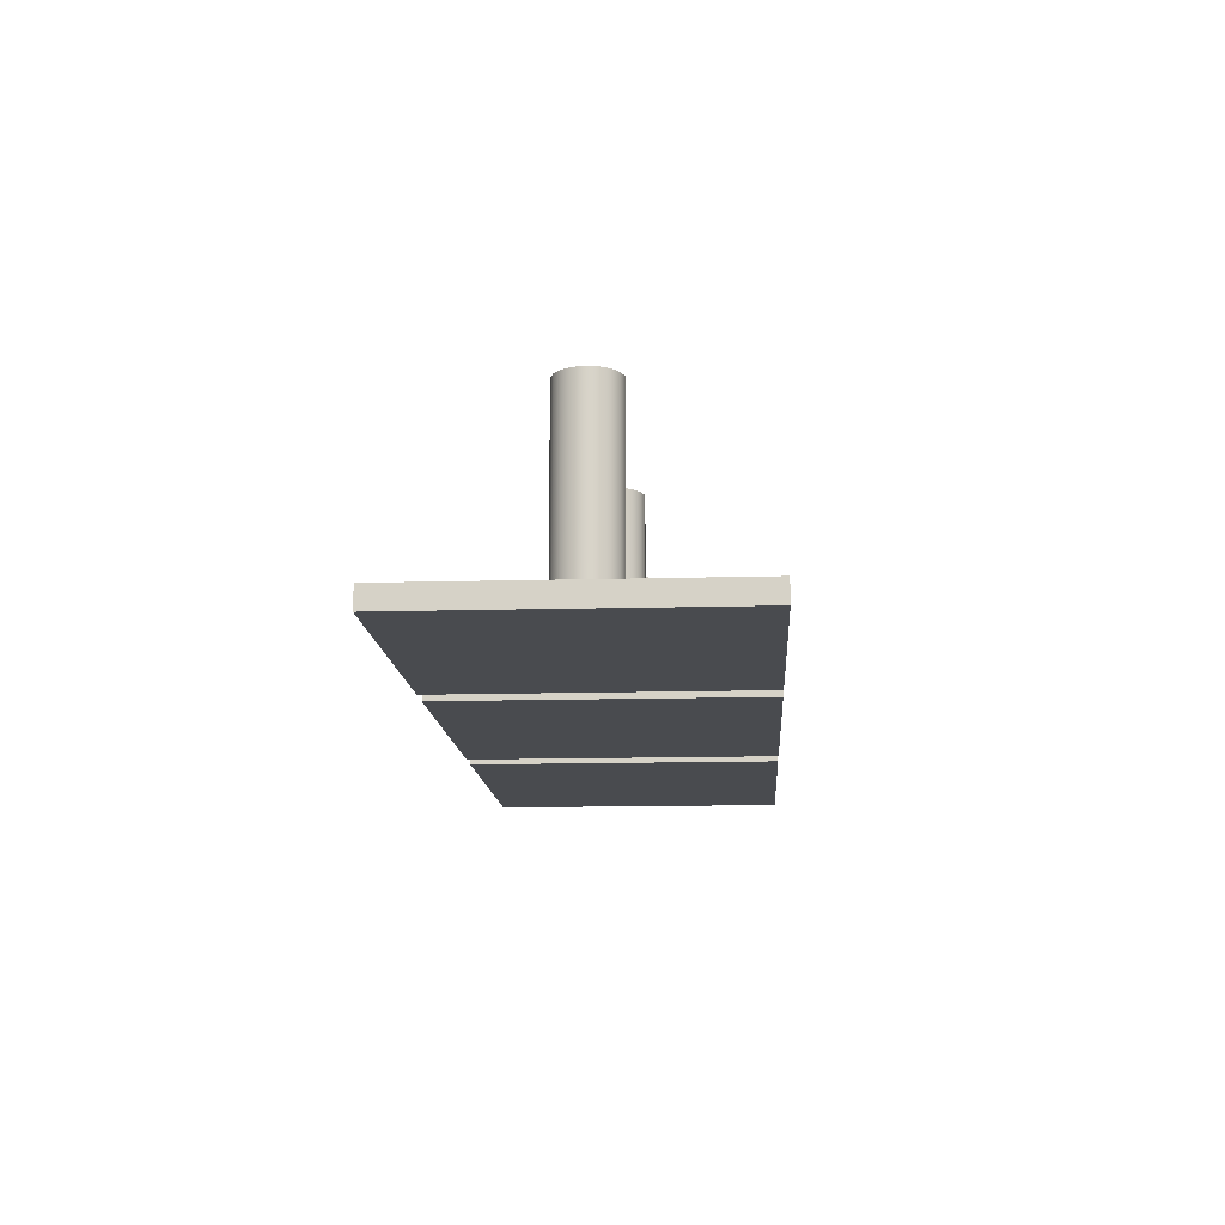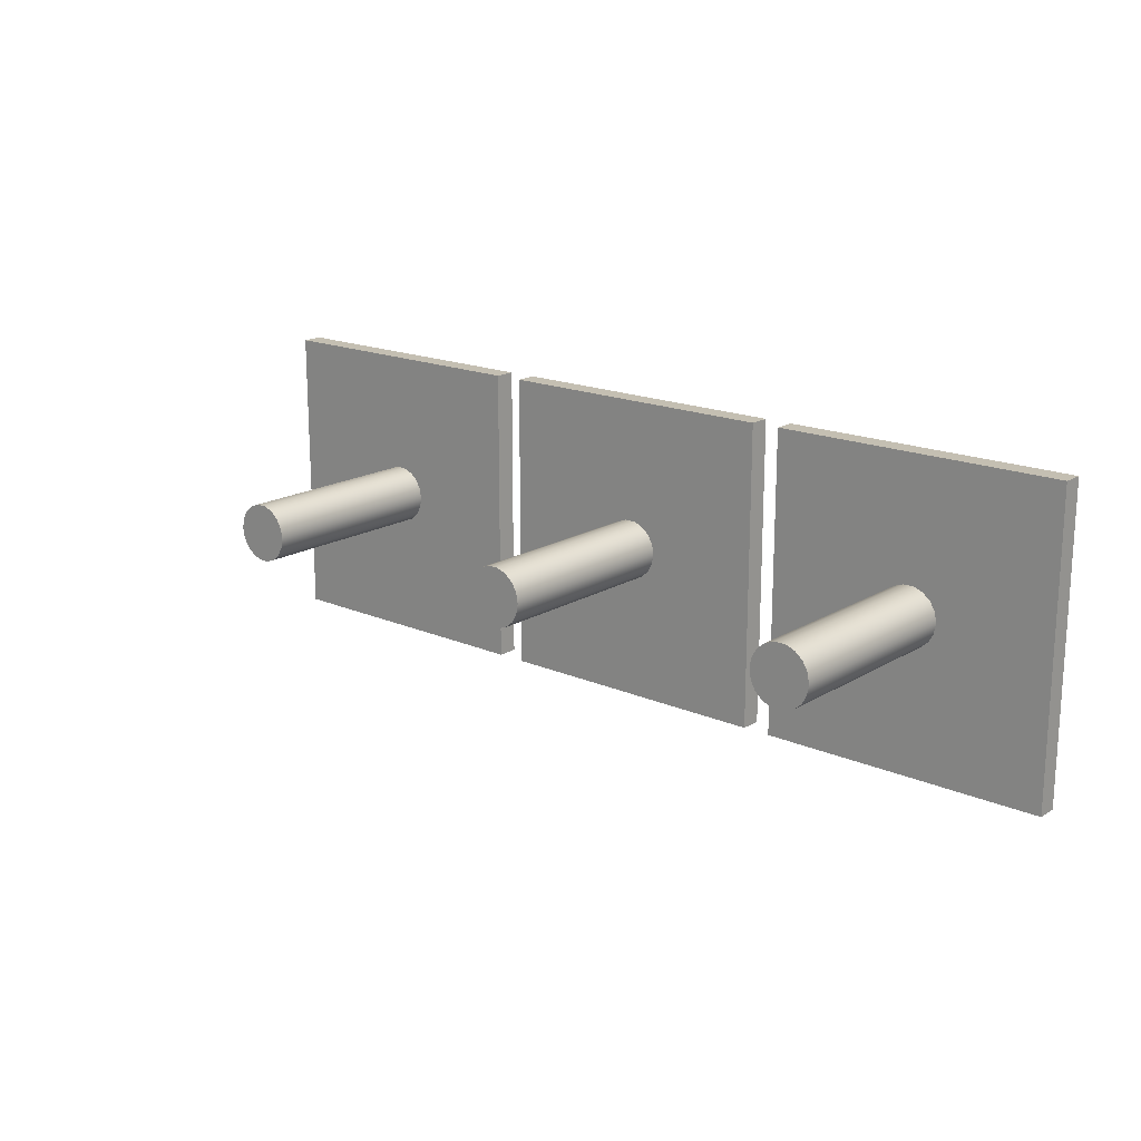
<metadata>
{"format":"obj","ext":"obj","renderer":"f3d","projection":"perspective","resolution":1024,"background":"white","views":[{"elev":-13.7,"azim":-86.4,"up":"+Y"},{"elev":17.6,"azim":-139.5,"up":"+Z"}]}
</metadata>
<code>
v  0.0209 0 7.395
v  0.0209 0 3.338
v  3.901 0 3.338
v  3.901 0 7.395
v  7.781 0 3.338
v  7.781 0 7.395
v  0.0209 0 -0.7178
v  3.901 0 -0.7178
v  7.781 0 -0.7178
v  0.0209 0.5599 7.395
v  3.901 0.5599 7.395
v  3.901 0.5599 3.338
v  0.0209 0.5599 3.338
v  7.781 0.5599 7.395
v  7.781 0.5599 3.338
v  3.901 0.5599 -0.7178
v  0.0209 0.5599 -0.7178
v  7.781 0.5599 -0.7178
o Box001
g Box001
f 1 2 3
f 3 4 1
f 4 3 5
f 5 6 4
f 2 7 8
f 8 3 2
f 3 8 9
f 9 5 3
f 10 11 12
f 12 13 10
f 11 14 15
f 15 12 11
f 13 12 16
f 16 17 13
f 12 15 18
f 18 16 12
f 1 4 11
f 11 10 1
f 4 6 14
f 14 11 4
f 6 5 15
f 15 14 6
f 5 9 18
f 18 15 5
f 9 8 16
f 16 18 9
f 8 7 17
f 17 16 8
f 7 2 13
f 13 17 7
f 2 1 10
f 10 13 2
v  3.886 0.5599 3.365
v  4.634 0.5599 3.092
v  4.682 0.5599 3.365
v  4.496 0.5599 2.853
v  4.284 0.5599 2.675
v  4.024 0.5599 2.58
v  3.748 0.5599 2.58
v  3.488 0.5599 2.675
v  3.276 0.5599 2.853
v  3.138 0.5599 3.092
v  3.09 0.5599 3.365
v  3.138 0.5599 3.637
v  3.276 0.5599 3.876
v  3.488 0.5599 4.054
v  3.748 0.5599 4.149
v  4.024 0.5599 4.149
v  4.284 0.5599 4.054
v  4.496 0.5599 3.876
v  4.634 0.5599 3.637
v  4.634 1.626 3.092
v  4.682 1.626 3.365
v  4.496 1.626 2.853
v  4.284 1.626 2.675
v  4.024 1.626 2.58
v  3.748 1.626 2.58
v  3.488 1.626 2.675
v  3.276 1.626 2.853
v  3.138 1.626 3.092
v  3.09 1.626 3.365
v  3.138 1.626 3.637
v  3.276 1.626 3.876
v  3.488 1.626 4.054
v  3.748 1.626 4.149
v  4.024 1.626 4.149
v  4.284 1.626 4.054
v  4.496 1.626 3.876
v  4.634 1.626 3.637
v  4.634 2.692 3.092
v  4.682 2.692 3.365
v  4.496 2.692 2.853
v  4.284 2.692 2.675
v  4.024 2.692 2.58
v  3.748 2.692 2.58
v  3.488 2.692 2.675
v  3.276 2.692 2.853
v  3.138 2.692 3.092
v  3.09 2.692 3.365
v  3.138 2.692 3.637
v  3.276 2.692 3.876
v  3.488 2.692 4.054
v  3.748 2.692 4.149
v  4.024 2.692 4.149
v  4.284 2.692 4.054
v  4.496 2.692 3.876
v  4.634 2.692 3.637
v  4.634 3.758 3.092
v  4.682 3.758 3.365
v  4.496 3.758 2.853
v  4.284 3.758 2.675
v  4.024 3.758 2.58
v  3.748 3.758 2.58
v  3.488 3.758 2.675
v  3.276 3.758 2.853
v  3.138 3.758 3.092
v  3.09 3.758 3.365
v  3.138 3.758 3.637
v  3.276 3.758 3.876
v  3.488 3.758 4.054
v  3.748 3.758 4.149
v  4.024 3.758 4.149
v  4.284 3.758 4.054
v  4.496 3.758 3.876
v  4.634 3.758 3.637
v  4.634 4.824 3.092
v  4.682 4.824 3.365
v  4.496 4.824 2.853
v  4.284 4.824 2.675
v  4.024 4.824 2.58
v  3.748 4.824 2.58
v  3.488 4.824 2.675
v  3.276 4.824 2.853
v  3.138 4.824 3.092
v  3.09 4.824 3.365
v  3.138 4.824 3.637
v  3.276 4.824 3.876
v  3.488 4.824 4.054
v  3.748 4.824 4.149
v  4.024 4.824 4.149
v  4.284 4.824 4.054
v  4.496 4.824 3.876
v  4.634 4.824 3.637
v  4.634 5.891 3.092
v  4.682 5.891 3.365
v  4.496 5.891 2.853
v  4.284 5.891 2.675
v  4.024 5.891 2.58
v  3.748 5.891 2.58
v  3.488 5.891 2.675
v  3.276 5.891 2.853
v  3.138 5.891 3.092
v  3.09 5.891 3.365
v  3.138 5.891 3.637
v  3.276 5.891 3.876
v  3.488 5.891 4.054
v  3.748 5.891 4.149
v  4.024 5.891 4.149
v  4.284 5.891 4.054
v  4.496 5.891 3.876
v  4.634 5.891 3.637
v  3.886 5.891 3.365
o Cylinder001
g Cylinder001
f 19 20 21
f 19 22 20
f 19 23 22
f 19 24 23
f 19 25 24
f 19 26 25
f 19 27 26
f 19 28 27
f 19 29 28
f 19 30 29
f 19 31 30
f 19 32 31
f 19 33 32
f 19 34 33
f 19 35 34
f 19 36 35
f 19 37 36
f 19 21 37
f 21 38 39
f 21 20 38
f 20 40 38
f 20 22 40
f 22 41 40
f 22 23 41
f 23 42 41
f 23 24 42
f 24 43 42
f 24 25 43
f 25 44 43
f 25 26 44
f 26 45 44
f 26 27 45
f 27 46 45
f 27 28 46
f 28 47 46
f 28 29 47
f 29 48 47
f 29 30 48
f 30 49 48
f 30 31 49
f 31 50 49
f 31 32 50
f 32 51 50
f 32 33 51
f 33 52 51
f 33 34 52
f 34 53 52
f 34 35 53
f 35 54 53
f 35 36 54
f 36 55 54
f 36 37 55
f 37 39 55
f 37 21 39
f 39 56 57
f 39 38 56
f 38 58 56
f 38 40 58
f 40 59 58
f 40 41 59
f 41 60 59
f 41 42 60
f 42 61 60
f 42 43 61
f 43 62 61
f 43 44 62
f 44 63 62
f 44 45 63
f 45 64 63
f 45 46 64
f 46 65 64
f 46 47 65
f 47 66 65
f 47 48 66
f 48 67 66
f 48 49 67
f 49 68 67
f 49 50 68
f 50 69 68
f 50 51 69
f 51 70 69
f 51 52 70
f 52 71 70
f 52 53 71
f 53 72 71
f 53 54 72
f 54 73 72
f 54 55 73
f 55 57 73
f 55 39 57
f 57 74 75
f 57 56 74
f 56 76 74
f 56 58 76
f 58 77 76
f 58 59 77
f 59 78 77
f 59 60 78
f 60 79 78
f 60 61 79
f 61 80 79
f 61 62 80
f 62 81 80
f 62 63 81
f 63 82 81
f 63 64 82
f 64 83 82
f 64 65 83
f 65 84 83
f 65 66 84
f 66 85 84
f 66 67 85
f 67 86 85
f 67 68 86
f 68 87 86
f 68 69 87
f 69 88 87
f 69 70 88
f 70 89 88
f 70 71 89
f 71 90 89
f 71 72 90
f 72 91 90
f 72 73 91
f 73 75 91
f 73 57 75
f 75 92 93
f 75 74 92
f 74 94 92
f 74 76 94
f 76 95 94
f 76 77 95
f 77 96 95
f 77 78 96
f 78 97 96
f 78 79 97
f 79 98 97
f 79 80 98
f 80 99 98
f 80 81 99
f 81 100 99
f 81 82 100
f 82 101 100
f 82 83 101
f 83 102 101
f 83 84 102
f 84 103 102
f 84 85 103
f 85 104 103
f 85 86 104
f 86 105 104
f 86 87 105
f 87 106 105
f 87 88 106
f 88 107 106
f 88 89 107
f 89 108 107
f 89 90 108
f 90 109 108
f 90 91 109
f 91 93 109
f 91 75 93
f 93 110 111
f 93 92 110
f 92 112 110
f 92 94 112
f 94 113 112
f 94 95 113
f 95 114 113
f 95 96 114
f 96 115 114
f 96 97 115
f 97 116 115
f 97 98 116
f 98 117 116
f 98 99 117
f 99 118 117
f 99 100 118
f 100 119 118
f 100 101 119
f 101 120 119
f 101 102 120
f 102 121 120
f 102 103 121
f 103 122 121
f 103 104 122
f 104 123 122
f 104 105 123
f 105 124 123
f 105 106 124
f 106 125 124
f 106 107 125
f 107 126 125
f 107 108 126
f 108 127 126
f 108 109 127
f 109 111 127
f 109 93 111
f 128 111 110
f 128 110 112
f 128 112 113
f 128 113 114
f 128 114 115
f 128 115 116
f 128 116 117
f 128 117 118
f 128 118 119
f 128 119 120
f 128 120 121
f 128 121 122
f 128 122 123
f 128 123 124
f 128 124 125
f 128 125 126
f 128 126 127
f 128 127 111
v  8.531 0 7.395
v  8.531 0 3.338
v  12.41 0 3.338
v  12.41 0 7.395
v  16.29 0 3.338
v  16.29 0 7.395
v  8.531 0 -0.7178
v  12.41 0 -0.7178
v  16.29 0 -0.7178
v  8.531 0.5599 7.395
v  12.41 0.5599 7.395
v  12.41 0.5599 3.338
v  8.531 0.5599 3.338
v  16.29 0.5599 7.395
v  16.29 0.5599 3.338
v  12.41 0.5599 -0.7178
v  8.531 0.5599 -0.7178
v  16.29 0.5599 -0.7178
o Box002
g Box002
f 129 130 131
f 131 132 129
f 132 131 133
f 133 134 132
f 130 135 136
f 136 131 130
f 131 136 137
f 137 133 131
f 138 139 140
f 140 141 138
f 139 142 143
f 143 140 139
f 141 140 144
f 144 145 141
f 140 143 146
f 146 144 140
f 129 132 139
f 139 138 129
f 132 134 142
f 142 139 132
f 134 133 143
f 143 142 134
f 133 137 146
f 146 143 133
f 137 136 144
f 144 146 137
f 136 135 145
f 145 144 136
f 135 130 141
f 141 145 135
f 130 129 138
f 138 141 130
v  12.4 0.5599 3.365
v  13.14 0.5599 3.092
v  13.19 0.5599 3.365
v  13.01 0.5599 2.853
v  12.79 0.5599 2.675
v  12.53 0.5599 2.58
v  12.26 0.5599 2.58
v  12 0.5599 2.675
v  11.79 0.5599 2.853
v  11.65 0.5599 3.092
v  11.6 0.5599 3.365
v  11.65 0.5599 3.637
v  11.79 0.5599 3.876
v  12 0.5599 4.054
v  12.26 0.5599 4.149
v  12.53 0.5599 4.149
v  12.79 0.5599 4.054
v  13.01 0.5599 3.876
v  13.14 0.5599 3.637
v  13.14 1.626 3.092
v  13.19 1.626 3.365
v  13.01 1.626 2.853
v  12.79 1.626 2.675
v  12.53 1.626 2.58
v  12.26 1.626 2.58
v  12 1.626 2.675
v  11.79 1.626 2.853
v  11.65 1.626 3.092
v  11.6 1.626 3.365
v  11.65 1.626 3.637
v  11.79 1.626 3.876
v  12 1.626 4.054
v  12.26 1.626 4.149
v  12.53 1.626 4.149
v  12.79 1.626 4.054
v  13.01 1.626 3.876
v  13.14 1.626 3.637
v  13.14 2.692 3.092
v  13.19 2.692 3.365
v  13.01 2.692 2.853
v  12.79 2.692 2.675
v  12.53 2.692 2.58
v  12.26 2.692 2.58
v  12 2.692 2.675
v  11.79 2.692 2.853
v  11.65 2.692 3.092
v  11.6 2.692 3.365
v  11.65 2.692 3.637
v  11.79 2.692 3.876
v  12 2.692 4.054
v  12.26 2.692 4.149
v  12.53 2.692 4.149
v  12.79 2.692 4.054
v  13.01 2.692 3.876
v  13.14 2.692 3.637
v  13.14 3.758 3.092
v  13.19 3.758 3.365
v  13.01 3.758 2.853
v  12.79 3.758 2.675
v  12.53 3.758 2.58
v  12.26 3.758 2.58
v  12 3.758 2.675
v  11.79 3.758 2.853
v  11.65 3.758 3.092
v  11.6 3.758 3.365
v  11.65 3.758 3.637
v  11.79 3.758 3.876
v  12 3.758 4.054
v  12.26 3.758 4.149
v  12.53 3.758 4.149
v  12.79 3.758 4.054
v  13.01 3.758 3.876
v  13.14 3.758 3.637
v  13.14 4.824 3.092
v  13.19 4.824 3.365
v  13.01 4.824 2.853
v  12.79 4.824 2.675
v  12.53 4.824 2.58
v  12.26 4.824 2.58
v  12 4.824 2.675
v  11.79 4.824 2.853
v  11.65 4.824 3.092
v  11.6 4.824 3.365
v  11.65 4.824 3.637
v  11.79 4.824 3.876
v  12 4.824 4.054
v  12.26 4.824 4.149
v  12.53 4.824 4.149
v  12.79 4.824 4.054
v  13.01 4.824 3.876
v  13.14 4.824 3.637
v  13.14 5.891 3.092
v  13.19 5.891 3.365
v  13.01 5.891 2.853
v  12.79 5.891 2.675
v  12.53 5.891 2.58
v  12.26 5.891 2.58
v  12 5.891 2.675
v  11.79 5.891 2.853
v  11.65 5.891 3.092
v  11.6 5.891 3.365
v  11.65 5.891 3.637
v  11.79 5.891 3.876
v  12 5.891 4.054
v  12.26 5.891 4.149
v  12.53 5.891 4.149
v  12.79 5.891 4.054
v  13.01 5.891 3.876
v  13.14 5.891 3.637
v  12.4 5.891 3.365
o Cylinder002
g Cylinder002
f 147 148 149
f 147 150 148
f 147 151 150
f 147 152 151
f 147 153 152
f 147 154 153
f 147 155 154
f 147 156 155
f 147 157 156
f 147 158 157
f 147 159 158
f 147 160 159
f 147 161 160
f 147 162 161
f 147 163 162
f 147 164 163
f 147 165 164
f 147 149 165
f 149 166 167
f 149 148 166
f 148 168 166
f 148 150 168
f 150 169 168
f 150 151 169
f 151 170 169
f 151 152 170
f 152 171 170
f 152 153 171
f 153 172 171
f 153 154 172
f 154 173 172
f 154 155 173
f 155 174 173
f 155 156 174
f 156 175 174
f 156 157 175
f 157 176 175
f 157 158 176
f 158 177 176
f 158 159 177
f 159 178 177
f 159 160 178
f 160 179 178
f 160 161 179
f 161 180 179
f 161 162 180
f 162 181 180
f 162 163 181
f 163 182 181
f 163 164 182
f 164 183 182
f 164 165 183
f 165 167 183
f 165 149 167
f 167 184 185
f 167 166 184
f 166 186 184
f 166 168 186
f 168 187 186
f 168 169 187
f 169 188 187
f 169 170 188
f 170 189 188
f 170 171 189
f 171 190 189
f 171 172 190
f 172 191 190
f 172 173 191
f 173 192 191
f 173 174 192
f 174 193 192
f 174 175 193
f 175 194 193
f 175 176 194
f 176 195 194
f 176 177 195
f 177 196 195
f 177 178 196
f 178 197 196
f 178 179 197
f 179 198 197
f 179 180 198
f 180 199 198
f 180 181 199
f 181 200 199
f 181 182 200
f 182 201 200
f 182 183 201
f 183 185 201
f 183 167 185
f 185 202 203
f 185 184 202
f 184 204 202
f 184 186 204
f 186 205 204
f 186 187 205
f 187 206 205
f 187 188 206
f 188 207 206
f 188 189 207
f 189 208 207
f 189 190 208
f 190 209 208
f 190 191 209
f 191 210 209
f 191 192 210
f 192 211 210
f 192 193 211
f 193 212 211
f 193 194 212
f 194 213 212
f 194 195 213
f 195 214 213
f 195 196 214
f 196 215 214
f 196 197 215
f 197 216 215
f 197 198 216
f 198 217 216
f 198 199 217
f 199 218 217
f 199 200 218
f 200 219 218
f 200 201 219
f 201 203 219
f 201 185 203
f 203 220 221
f 203 202 220
f 202 222 220
f 202 204 222
f 204 223 222
f 204 205 223
f 205 224 223
f 205 206 224
f 206 225 224
f 206 207 225
f 207 226 225
f 207 208 226
f 208 227 226
f 208 209 227
f 209 228 227
f 209 210 228
f 210 229 228
f 210 211 229
f 211 230 229
f 211 212 230
f 212 231 230
f 212 213 231
f 213 232 231
f 213 214 232
f 214 233 232
f 214 215 233
f 215 234 233
f 215 216 234
f 216 235 234
f 216 217 235
f 217 236 235
f 217 218 236
f 218 237 236
f 218 219 237
f 219 221 237
f 219 203 221
f 221 238 239
f 221 220 238
f 220 240 238
f 220 222 240
f 222 241 240
f 222 223 241
f 223 242 241
f 223 224 242
f 224 243 242
f 224 225 243
f 225 244 243
f 225 226 244
f 226 245 244
f 226 227 245
f 227 246 245
f 227 228 246
f 228 247 246
f 228 229 247
f 229 248 247
f 229 230 248
f 230 249 248
f 230 231 249
f 231 250 249
f 231 232 250
f 232 251 250
f 232 233 251
f 233 252 251
f 233 234 252
f 234 253 252
f 234 235 253
f 235 254 253
f 235 236 254
f 236 255 254
f 236 237 255
f 237 239 255
f 237 221 239
f 256 239 238
f 256 238 240
f 256 240 241
f 256 241 242
f 256 242 243
f 256 243 244
f 256 244 245
f 256 245 246
f 256 246 247
f 256 247 248
f 256 248 249
f 256 249 250
f 256 250 251
f 256 251 252
f 256 252 253
f 256 253 254
f 256 254 255
f 256 255 239
v  17.07 0 7.395
v  17.07 0 3.338
v  20.95 0 3.338
v  20.95 0 7.395
v  24.83 0 3.338
v  24.83 0 7.395
v  17.07 0 -0.7178
v  20.95 0 -0.7178
v  24.83 0 -0.7178
v  17.07 0.5599 7.395
v  20.95 0.5599 7.395
v  20.95 0.5599 3.338
v  17.07 0.5599 3.338
v  24.83 0.5599 7.395
v  24.83 0.5599 3.338
v  20.95 0.5599 -0.7178
v  17.07 0.5599 -0.7178
v  24.83 0.5599 -0.7178
o Box003
g Box003
f 257 258 259
f 259 260 257
f 260 259 261
f 261 262 260
f 258 263 264
f 264 259 258
f 259 264 265
f 265 261 259
f 266 267 268
f 268 269 266
f 267 270 271
f 271 268 267
f 269 268 272
f 272 273 269
f 268 271 274
f 274 272 268
f 257 260 267
f 267 266 257
f 260 262 270
f 270 267 260
f 262 261 271
f 271 270 262
f 261 265 274
f 274 271 261
f 265 264 272
f 272 274 265
f 264 263 273
f 273 272 264
f 263 258 269
f 269 273 263
f 258 257 266
f 266 269 258
v  20.93 0.5599 3.365
v  21.68 0.5599 3.092
v  21.73 0.5599 3.365
v  21.54 0.5599 2.853
v  21.33 0.5599 2.675
v  21.07 0.5599 2.58
v  20.8 0.5599 2.58
v  20.54 0.5599 2.675
v  20.32 0.5599 2.853
v  20.18 0.5599 3.092
v  20.14 0.5599 3.365
v  20.18 0.5599 3.637
v  20.32 0.5599 3.876
v  20.54 0.5599 4.054
v  20.8 0.5599 4.149
v  21.07 0.5599 4.149
v  21.33 0.5599 4.054
v  21.54 0.5599 3.876
v  21.68 0.5599 3.637
v  21.68 1.626 3.092
v  21.73 1.626 3.365
v  21.54 1.626 2.853
v  21.33 1.626 2.675
v  21.07 1.626 2.58
v  20.8 1.626 2.58
v  20.54 1.626 2.675
v  20.32 1.626 2.853
v  20.18 1.626 3.092
v  20.14 1.626 3.365
v  20.18 1.626 3.637
v  20.32 1.626 3.876
v  20.54 1.626 4.054
v  20.8 1.626 4.149
v  21.07 1.626 4.149
v  21.33 1.626 4.054
v  21.54 1.626 3.876
v  21.68 1.626 3.637
v  21.68 2.692 3.092
v  21.73 2.692 3.365
v  21.54 2.692 2.853
v  21.33 2.692 2.675
v  21.07 2.692 2.58
v  20.8 2.692 2.58
v  20.54 2.692 2.675
v  20.32 2.692 2.853
v  20.18 2.692 3.092
v  20.14 2.692 3.365
v  20.18 2.692 3.637
v  20.32 2.692 3.876
v  20.54 2.692 4.054
v  20.8 2.692 4.149
v  21.07 2.692 4.149
v  21.33 2.692 4.054
v  21.54 2.692 3.876
v  21.68 2.692 3.637
v  21.68 3.758 3.092
v  21.73 3.758 3.365
v  21.54 3.758 2.853
v  21.33 3.758 2.675
v  21.07 3.758 2.58
v  20.8 3.758 2.58
v  20.54 3.758 2.675
v  20.32 3.758 2.853
v  20.18 3.758 3.092
v  20.14 3.758 3.365
v  20.18 3.758 3.637
v  20.32 3.758 3.876
v  20.54 3.758 4.054
v  20.8 3.758 4.149
v  21.07 3.758 4.149
v  21.33 3.758 4.054
v  21.54 3.758 3.876
v  21.68 3.758 3.637
v  21.68 4.824 3.092
v  21.73 4.824 3.365
v  21.54 4.824 2.853
v  21.33 4.824 2.675
v  21.07 4.824 2.58
v  20.8 4.824 2.58
v  20.54 4.824 2.675
v  20.32 4.824 2.853
v  20.18 4.824 3.092
v  20.14 4.824 3.365
v  20.18 4.824 3.637
v  20.32 4.824 3.876
v  20.54 4.824 4.054
v  20.8 4.824 4.149
v  21.07 4.824 4.149
v  21.33 4.824 4.054
v  21.54 4.824 3.876
v  21.68 4.824 3.637
v  21.68 5.891 3.092
v  21.73 5.891 3.365
v  21.54 5.891 2.853
v  21.33 5.891 2.675
v  21.07 5.891 2.58
v  20.8 5.891 2.58
v  20.54 5.891 2.675
v  20.32 5.891 2.853
v  20.18 5.891 3.092
v  20.14 5.891 3.365
v  20.18 5.891 3.637
v  20.32 5.891 3.876
v  20.54 5.891 4.054
v  20.8 5.891 4.149
v  21.07 5.891 4.149
v  21.33 5.891 4.054
v  21.54 5.891 3.876
v  21.68 5.891 3.637
v  20.93 5.891 3.365
o Cylinder003
g Cylinder003
f 275 276 277
f 275 278 276
f 275 279 278
f 275 280 279
f 275 281 280
f 275 282 281
f 275 283 282
f 275 284 283
f 275 285 284
f 275 286 285
f 275 287 286
f 275 288 287
f 275 289 288
f 275 290 289
f 275 291 290
f 275 292 291
f 275 293 292
f 275 277 293
f 277 294 295
f 277 276 294
f 276 296 294
f 276 278 296
f 278 297 296
f 278 279 297
f 279 298 297
f 279 280 298
f 280 299 298
f 280 281 299
f 281 300 299
f 281 282 300
f 282 301 300
f 282 283 301
f 283 302 301
f 283 284 302
f 284 303 302
f 284 285 303
f 285 304 303
f 285 286 304
f 286 305 304
f 286 287 305
f 287 306 305
f 287 288 306
f 288 307 306
f 288 289 307
f 289 308 307
f 289 290 308
f 290 309 308
f 290 291 309
f 291 310 309
f 291 292 310
f 292 311 310
f 292 293 311
f 293 295 311
f 293 277 295
f 295 312 313
f 295 294 312
f 294 314 312
f 294 296 314
f 296 315 314
f 296 297 315
f 297 316 315
f 297 298 316
f 298 317 316
f 298 299 317
f 299 318 317
f 299 300 318
f 300 319 318
f 300 301 319
f 301 320 319
f 301 302 320
f 302 321 320
f 302 303 321
f 303 322 321
f 303 304 322
f 304 323 322
f 304 305 323
f 305 324 323
f 305 306 324
f 306 325 324
f 306 307 325
f 307 326 325
f 307 308 326
f 308 327 326
f 308 309 327
f 309 328 327
f 309 310 328
f 310 329 328
f 310 311 329
f 311 313 329
f 311 295 313
f 313 330 331
f 313 312 330
f 312 332 330
f 312 314 332
f 314 333 332
f 314 315 333
f 315 334 333
f 315 316 334
f 316 335 334
f 316 317 335
f 317 336 335
f 317 318 336
f 318 337 336
f 318 319 337
f 319 338 337
f 319 320 338
f 320 339 338
f 320 321 339
f 321 340 339
f 321 322 340
f 322 341 340
f 322 323 341
f 323 342 341
f 323 324 342
f 324 343 342
f 324 325 343
f 325 344 343
f 325 326 344
f 326 345 344
f 326 327 345
f 327 346 345
f 327 328 346
f 328 347 346
f 328 329 347
f 329 331 347
f 329 313 331
f 331 348 349
f 331 330 348
f 330 350 348
f 330 332 350
f 332 351 350
f 332 333 351
f 333 352 351
f 333 334 352
f 334 353 352
f 334 335 353
f 335 354 353
f 335 336 354
f 336 355 354
f 336 337 355
f 337 356 355
f 337 338 356
f 338 357 356
f 338 339 357
f 339 358 357
f 339 340 358
f 340 359 358
f 340 341 359
f 341 360 359
f 341 342 360
f 342 361 360
f 342 343 361
f 343 362 361
f 343 344 362
f 344 363 362
f 344 345 363
f 345 364 363
f 345 346 364
f 346 365 364
f 346 347 365
f 347 349 365
f 347 331 349
f 349 366 367
f 349 348 366
f 348 368 366
f 348 350 368
f 350 369 368
f 350 351 369
f 351 370 369
f 351 352 370
f 352 371 370
f 352 353 371
f 353 372 371
f 353 354 372
f 354 373 372
f 354 355 373
f 355 374 373
f 355 356 374
f 356 375 374
f 356 357 375
f 357 376 375
f 357 358 376
f 358 377 376
f 358 359 377
f 359 378 377
f 359 360 378
f 360 379 378
f 360 361 379
f 361 380 379
f 361 362 380
f 362 381 380
f 362 363 381
f 363 382 381
f 363 364 382
f 364 383 382
f 364 365 383
f 365 367 383
f 365 349 367
f 384 367 366
f 384 366 368
f 384 368 369
f 384 369 370
f 384 370 371
f 384 371 372
f 384 372 373
f 384 373 374
f 384 374 375
f 384 375 376
f 384 376 377
f 384 377 378
f 384 378 379
f 384 379 380
f 384 380 381
f 384 381 382
f 384 382 383
f 384 383 367

</code>
